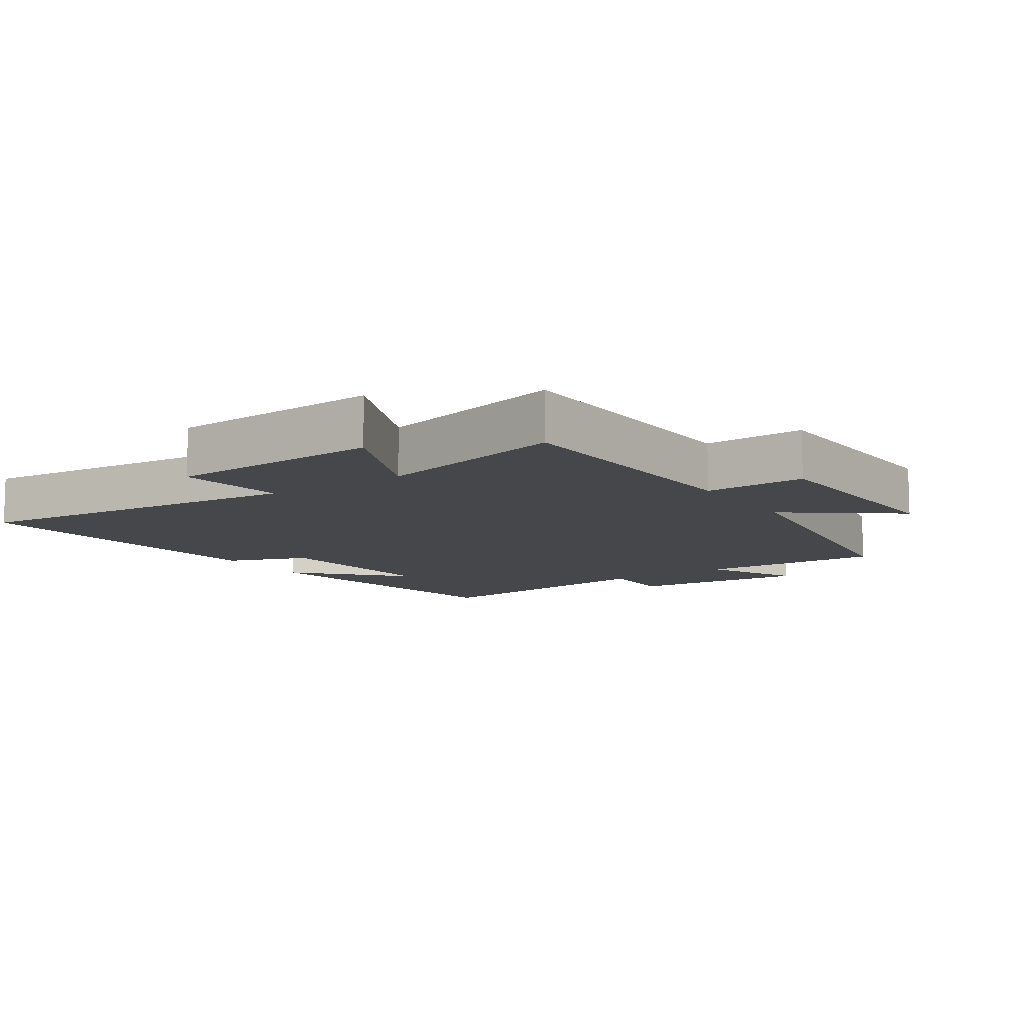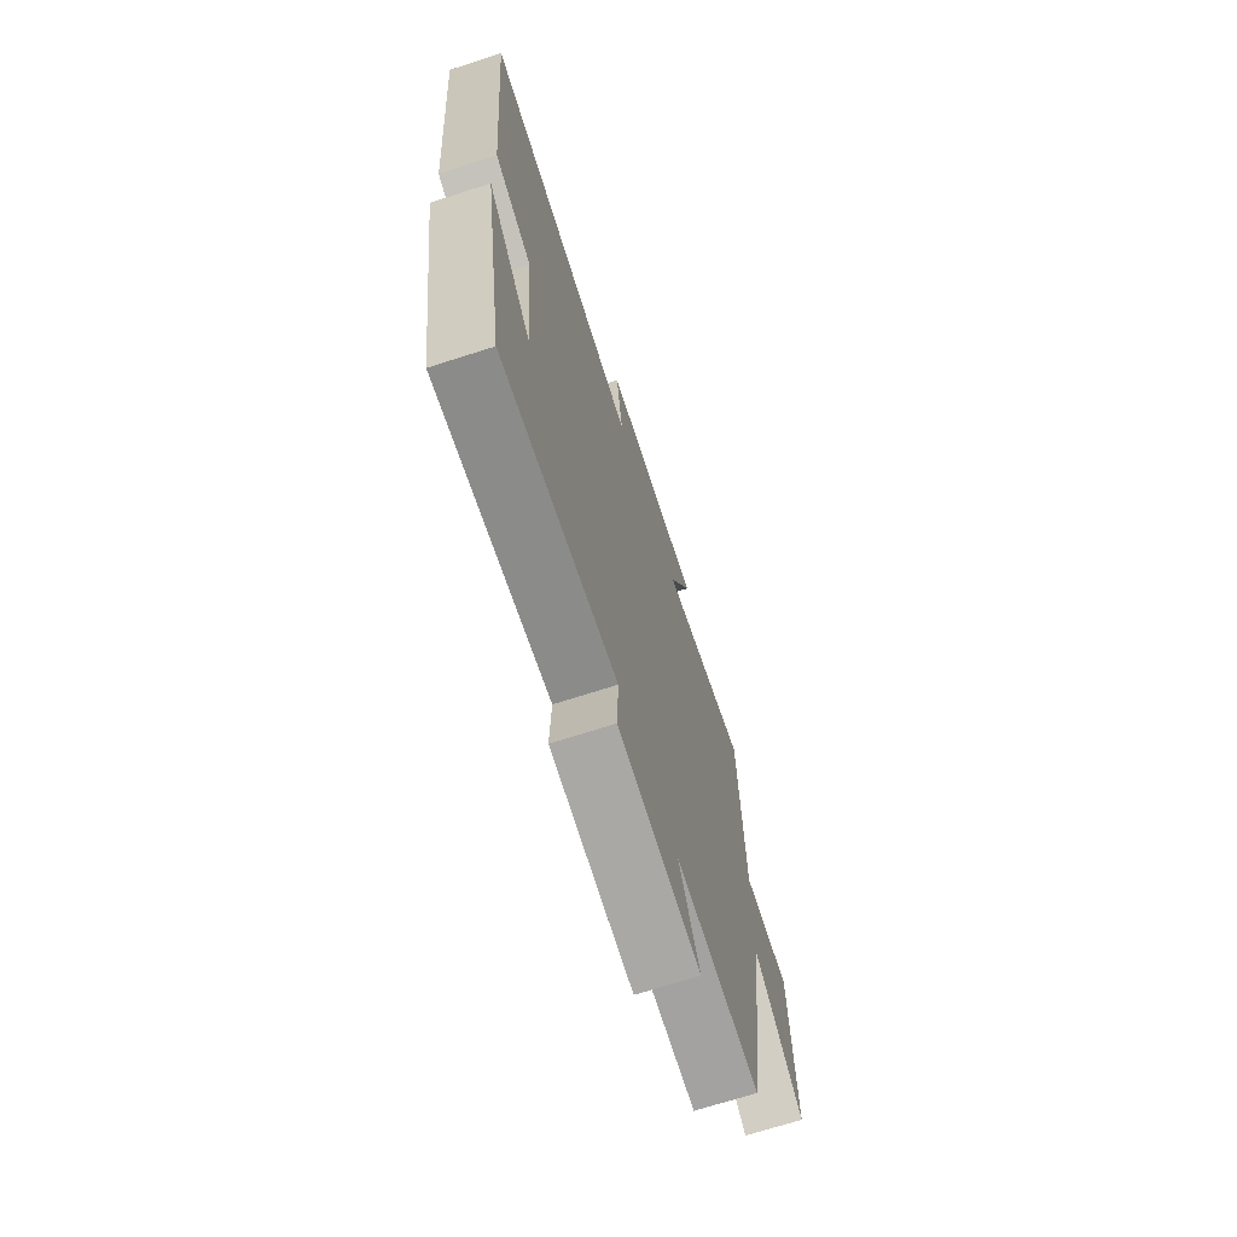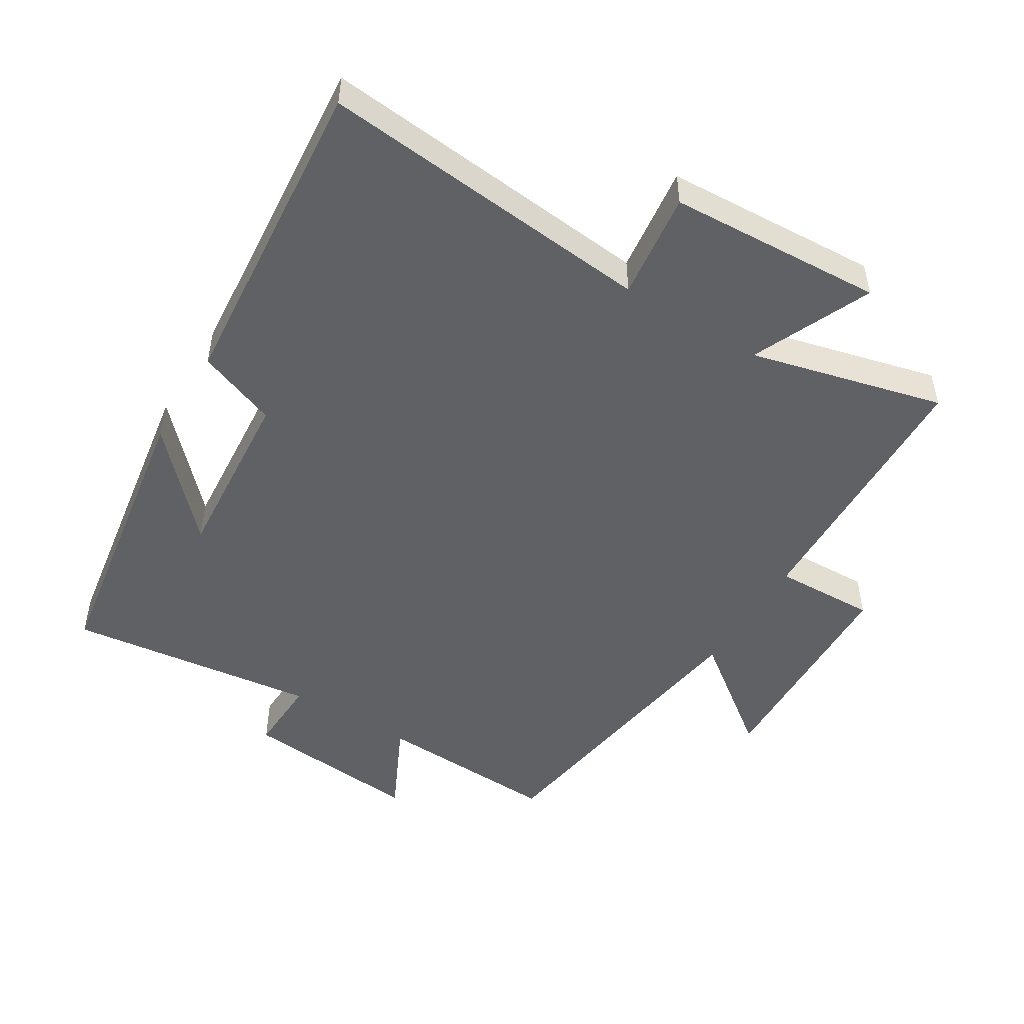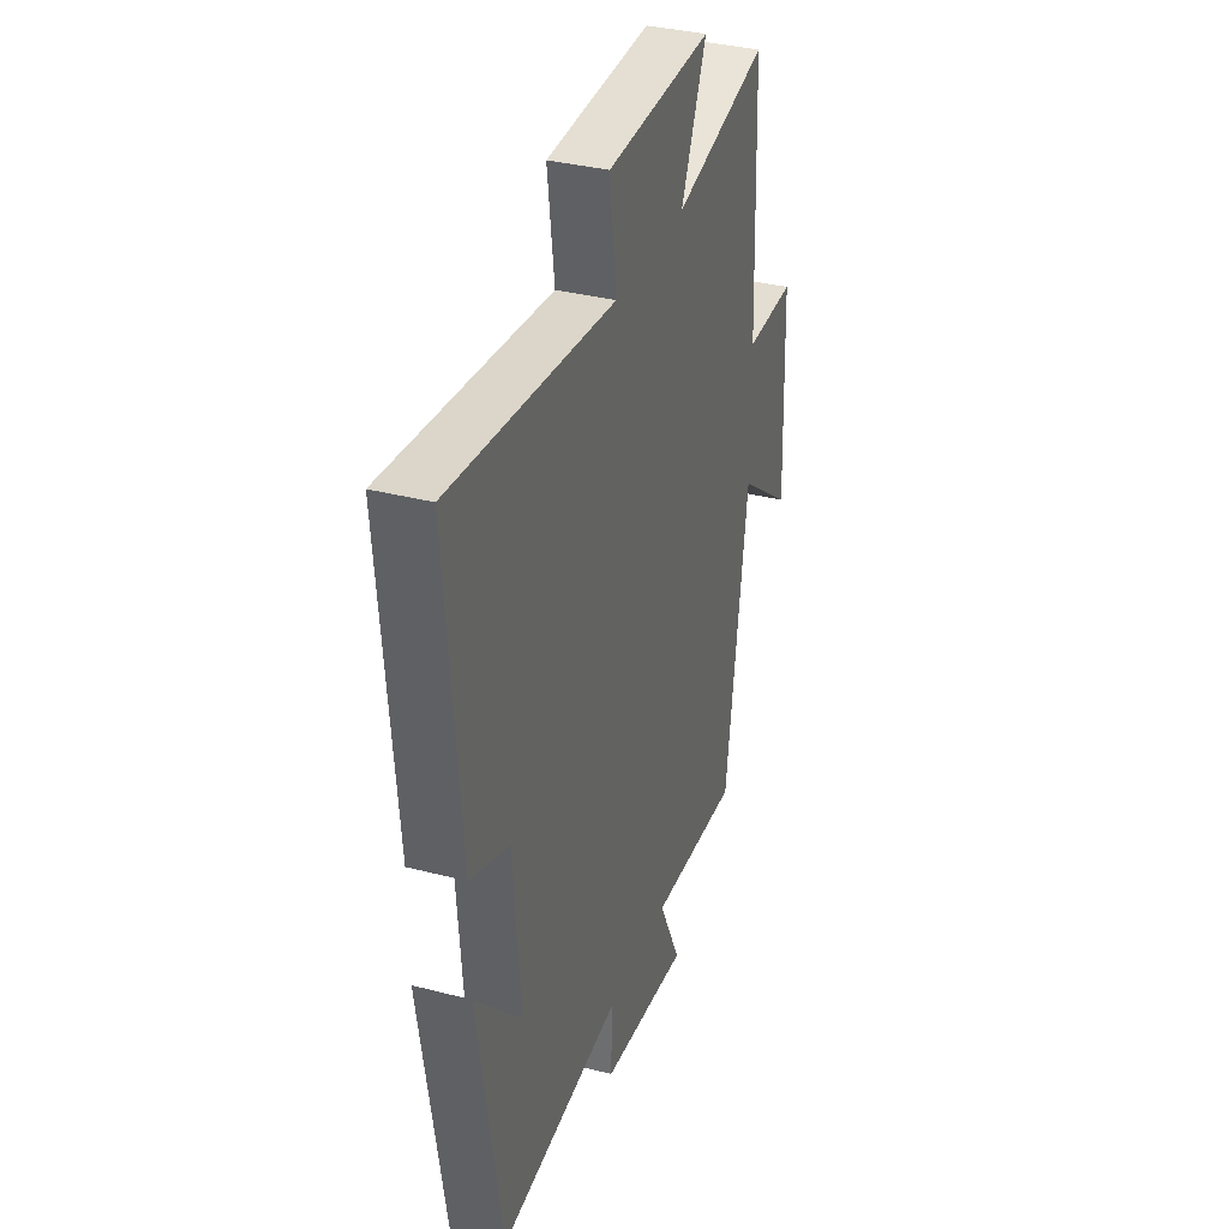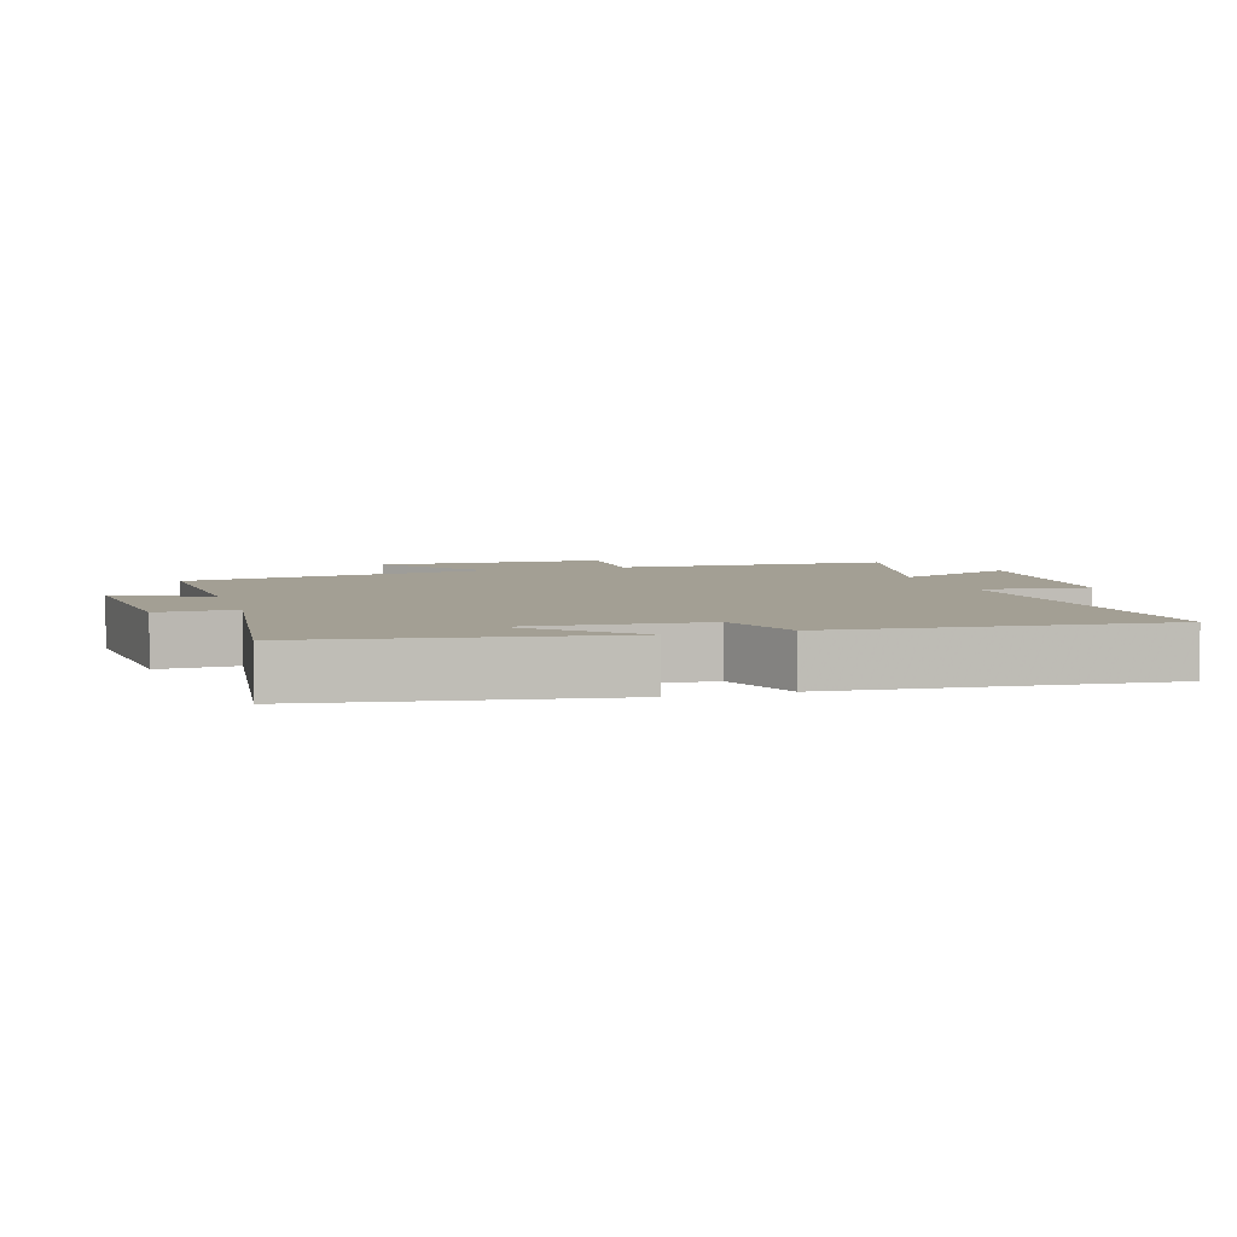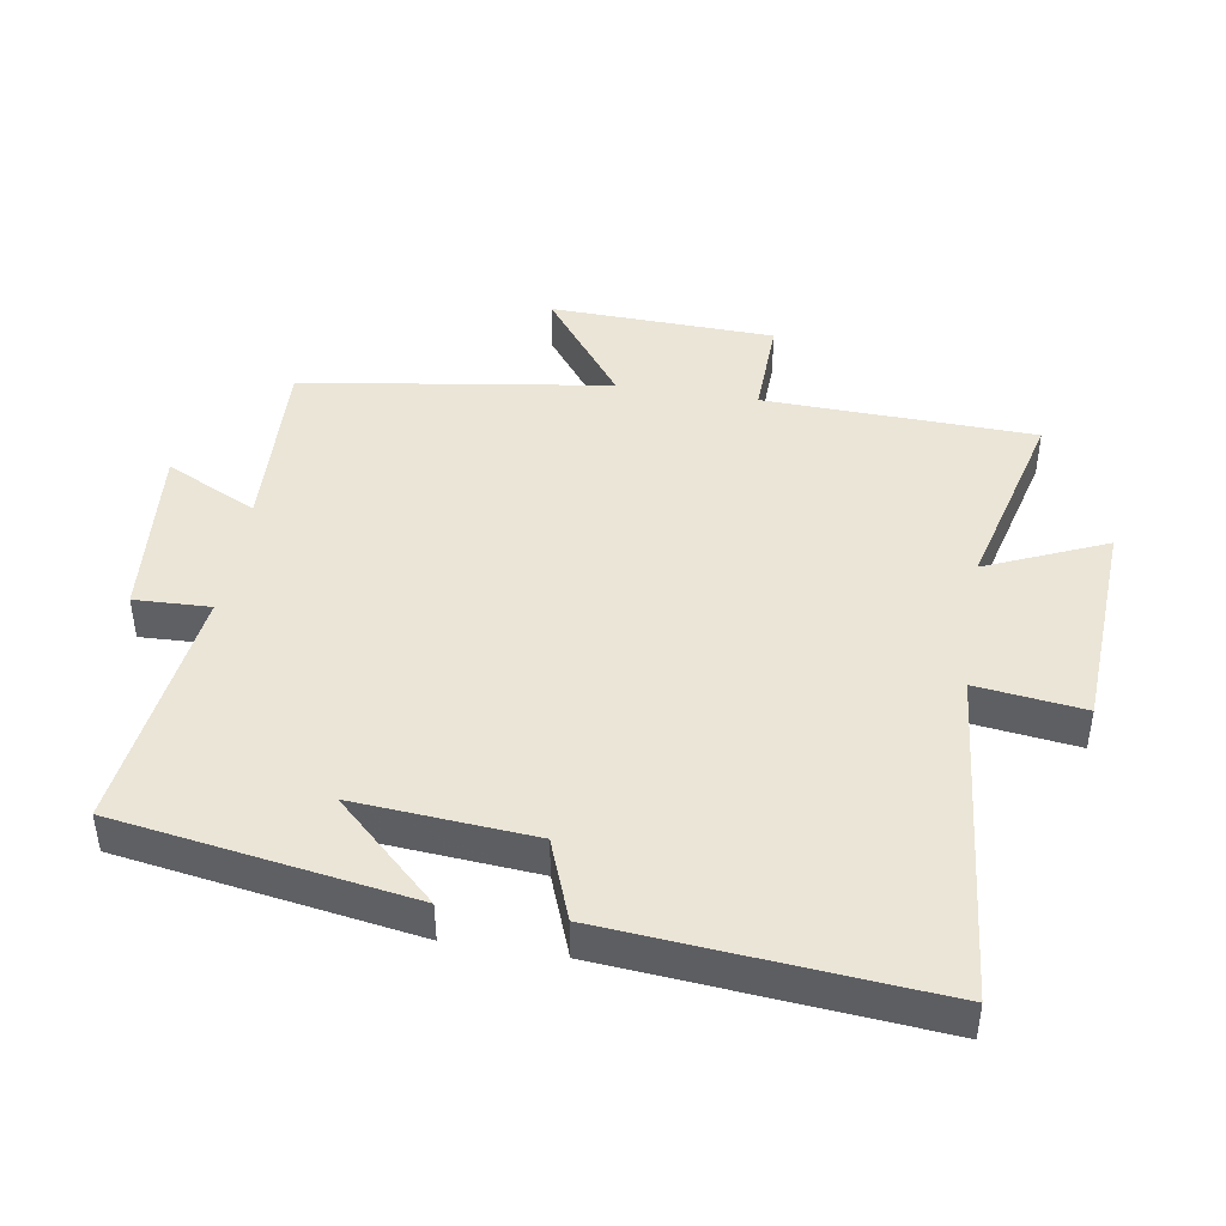
<metadata>
{"format":"obj","ext":"obj","renderer":"f3d","projection":"perspective","resolution":1024,"background":"white","views":[{"elev":-10.3,"azim":34.0,"up":"+Y"},{"elev":-70.4,"azim":-72.2,"up":"+Z"},{"elev":-49.6,"azim":-31.6,"up":"+Y"},{"elev":34.6,"azim":-70.8,"up":"+Z"},{"elev":5.3,"azim":-107.2,"up":"+Y"},{"elev":44.0,"azim":-80.8,"up":"+Y"}]}
</metadata>
<code>
v -0.543 0.07 0.549
v -0.033 0.07 0.5
v -0.054 0.07 0.663
v 0.272 0.07 0.681
v 0.193 0.07 0.5
v 0.486 0.07 0.574
v 0.5 0.07 0.164
v 0.654 0.07 0.169
v 0.666 0.07 -0.171
v 0.5 0.07 -0.046
v 0.431 0.07 -0.512
v 0.152 0.07 -0.5
v 0.22 0.07 -0.639
v -0.052 0.07 -0.615
v -0.048 0.07 -0.5
v -0.428 0.07 -0.548
v -0.5 0.07 -0.104
v -0.356 0.07 -0.256
v -0.378 0.07 0.014
v -0.5 0.07 0.06
v -0.543 0 0.549
v -0.033 0 0.5
v -0.054 0 0.663
v 0.272 0 0.681
v 0.193 0 0.5
v 0.486 0 0.574
v 0.5 0 0.164
v 0.654 0 0.169
v 0.666 0 -0.171
v 0.5 0 -0.046
v 0.431 0 -0.512
v 0.152 0 -0.5
v 0.22 0 -0.639
v -0.052 0 -0.615
v -0.048 0 -0.5
v -0.428 0 -0.548
v -0.5 0 -0.104
v -0.356 0 -0.256
v -0.378 0 0.014
v -0.5 0 0.06
f 19 20 1 2
f 18 19 2
f 16 17 18
f 15 16 18 2
f 12 13 14 15
f 12 15 2
f 12 2 3
f 11 12 3
f 10 11 3
f 7 8 9 10
f 5 6 7 10
f 5 10 3
f 3 4 5
f 22 21 40 39
f 22 39 38
f 38 37 36
f 22 38 36 35
f 35 34 33 32
f 22 35 32
f 23 22 32
f 23 32 31
f 23 31 30
f 30 29 28 27
f 30 27 26 25
f 23 30 25
f 25 24 23
f 1 21 22 2
f 2 22 23 3
f 3 23 24 4
f 4 24 25 5
f 5 25 26 6
f 6 26 27 7
f 7 27 28 8
f 8 28 29 9
f 9 29 30 10
f 10 30 31 11
f 11 31 32 12
f 12 32 33 13
f 13 33 34 14
f 14 34 35 15
f 15 35 36 16
f 16 36 37 17
f 17 37 38 18
f 18 38 39 19
f 19 39 40 20
f 20 40 21 1

</code>
